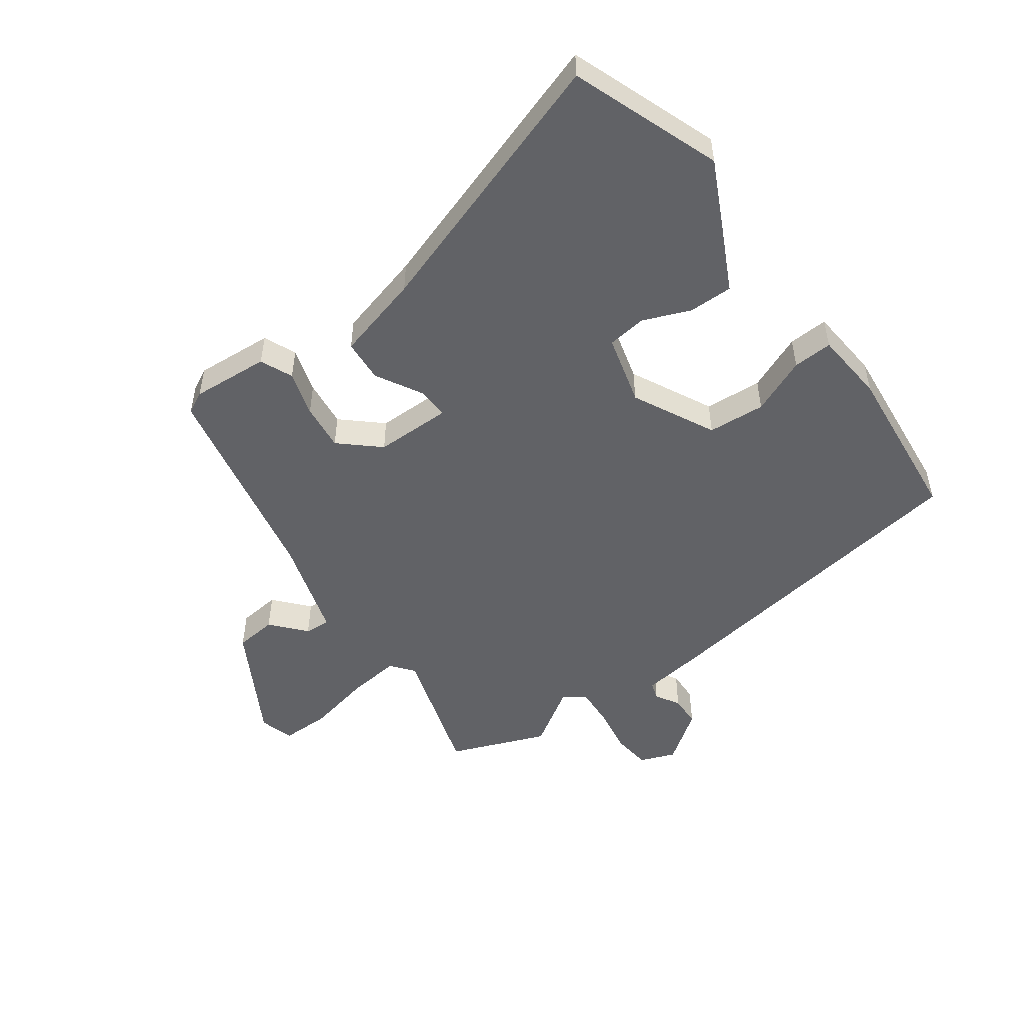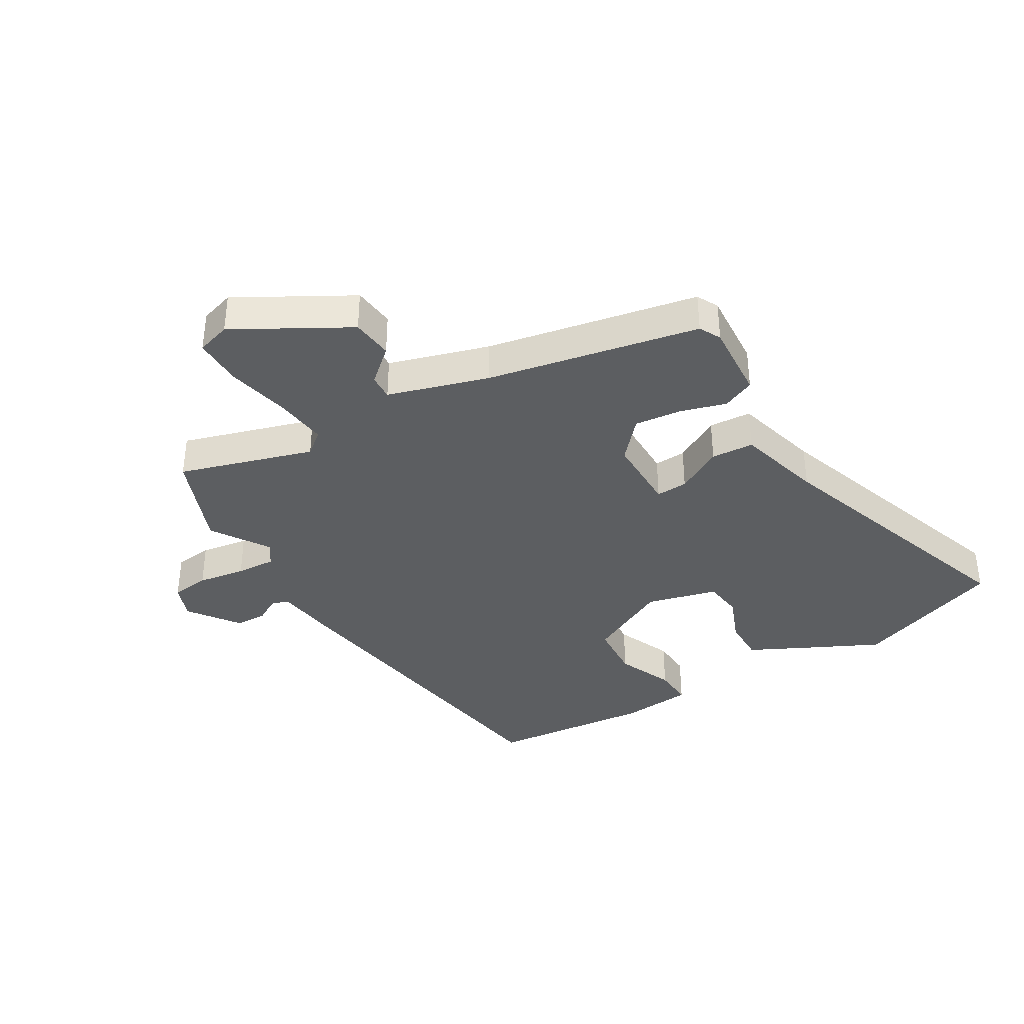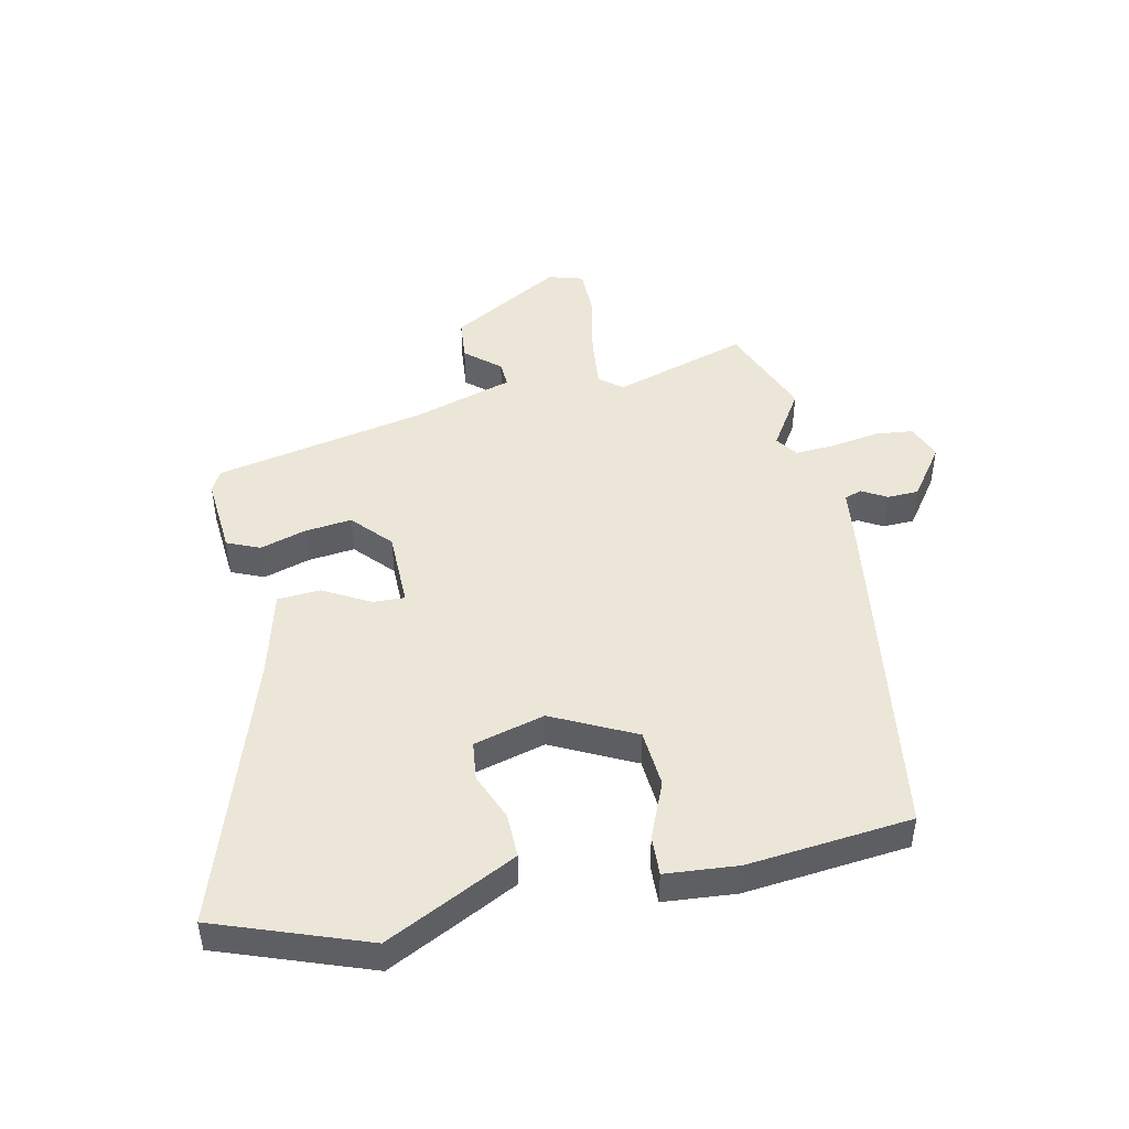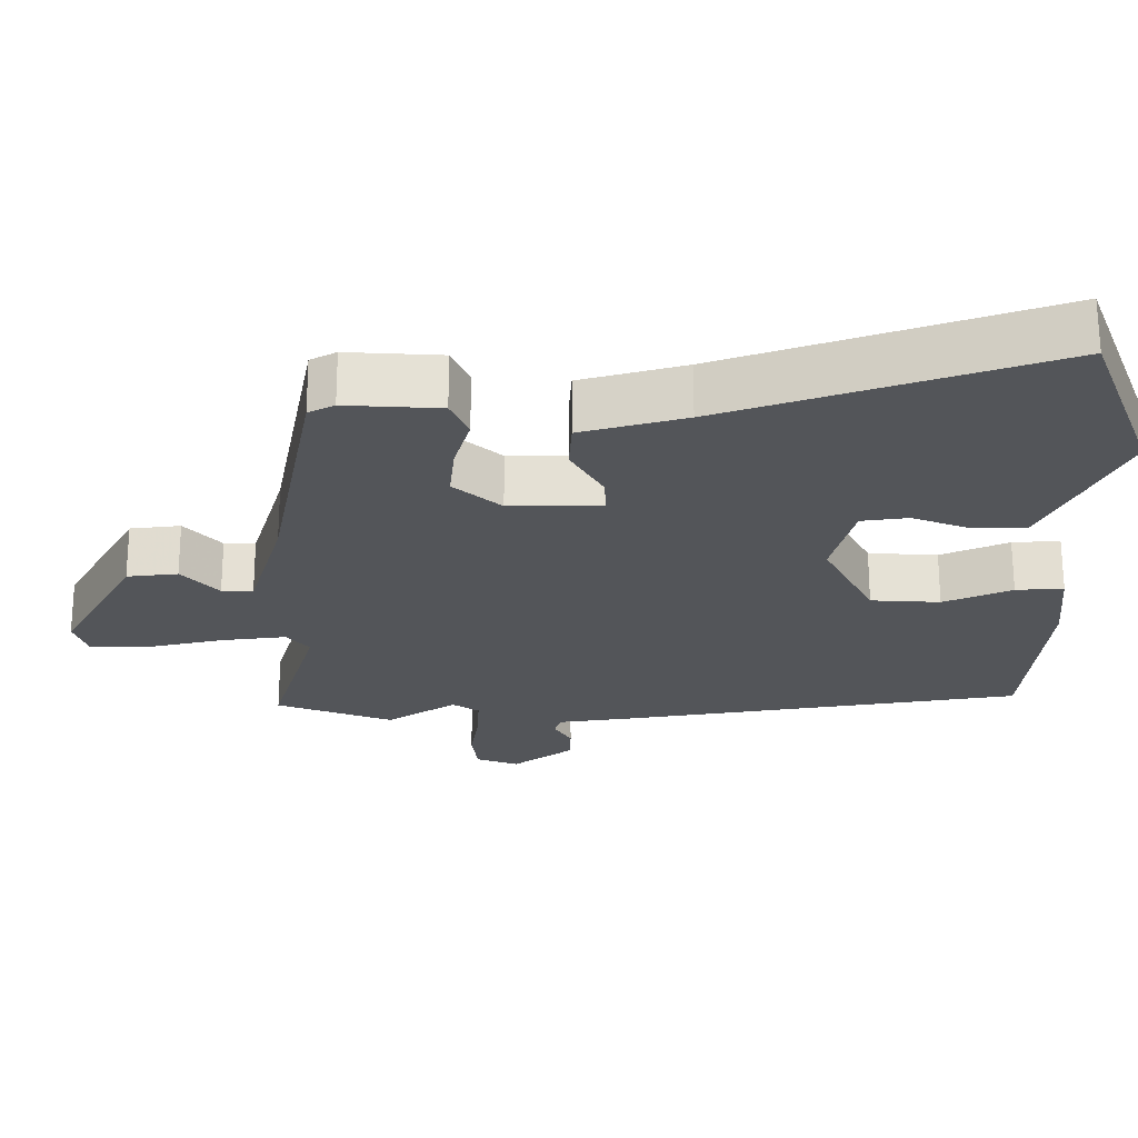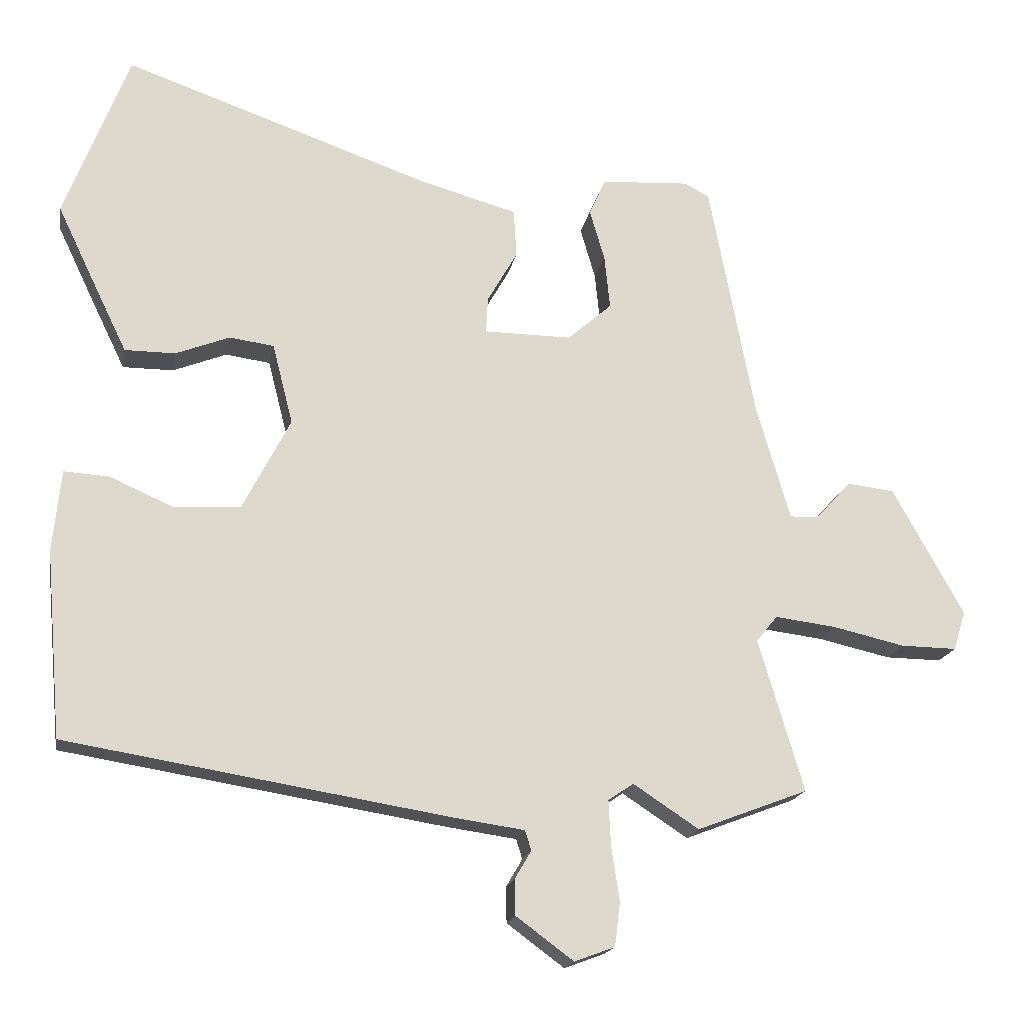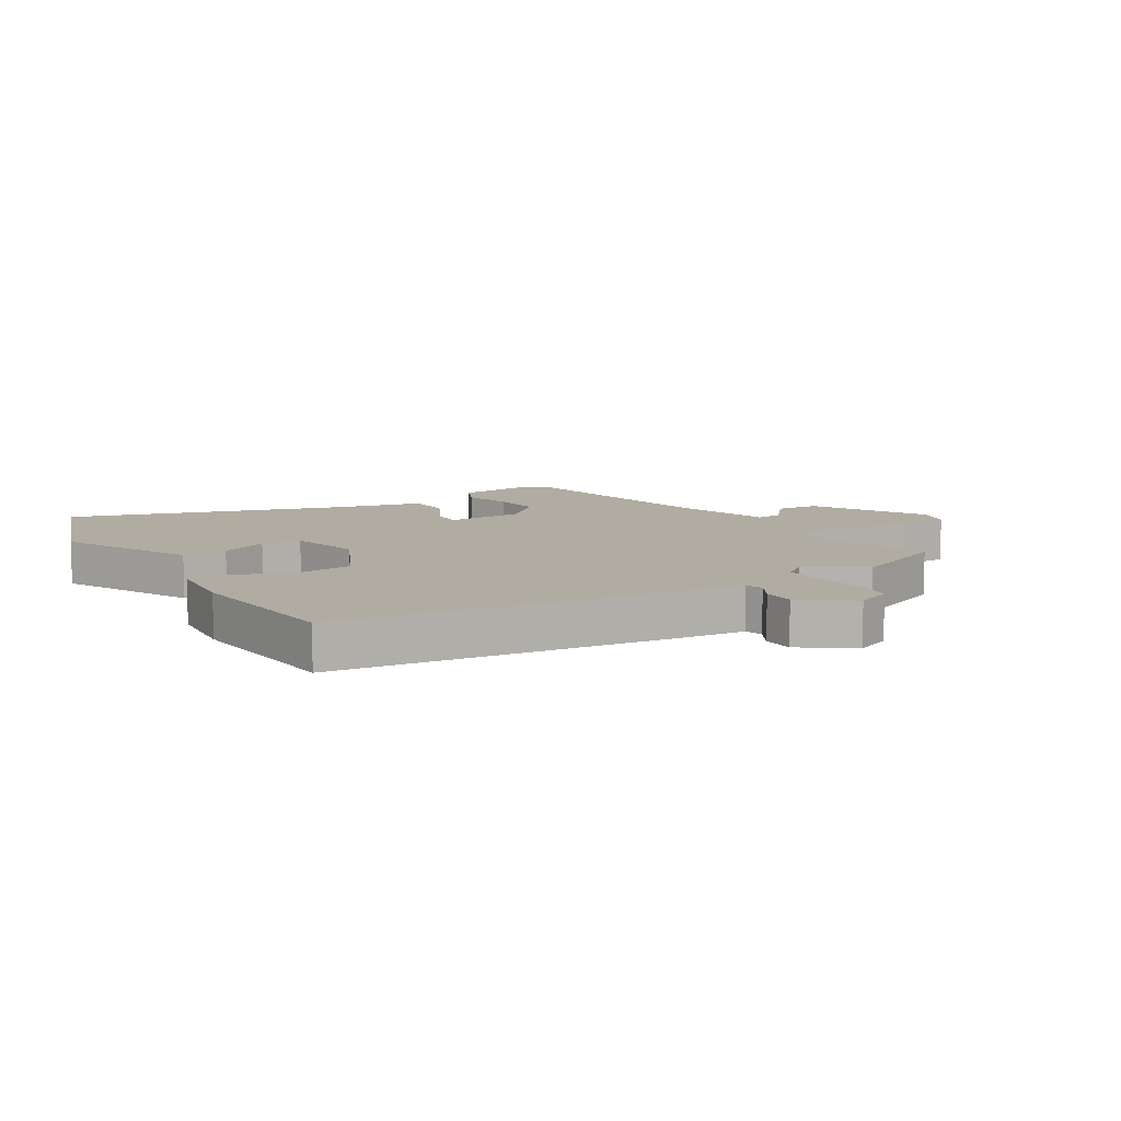
<metadata>
{"format":"obj","ext":"obj","renderer":"f3d","projection":"perspective","resolution":1024,"background":"white","views":[{"elev":-50.7,"azim":35.3,"up":"+Y"},{"elev":-37.3,"azim":-59.7,"up":"+Y"},{"elev":46.5,"azim":77.0,"up":"+Y"},{"elev":66.0,"azim":-0.1,"up":"+Z"},{"elev":-18.0,"azim":169.6,"up":"+Z"},{"elev":10.2,"azim":147.1,"up":"+Y"}]}
</metadata>
<code>
v 0.458 0.07 0.611
v 0.552 0.07 0.363
v 0.497 0.07 0.248
v 0.447 0.07 0.145
v 0.373 0.07 0.145
v 0.294 0.07 0.176
v 0.229 0.07 0.167
v 0.199 0.07 0.049
v 0.269 0.07 -0.087
v 0.365 0.07 -0.093
v 0.459 0.07 -0.052
v 0.525 0.07 -0.048
v 0.537 0.07 -0.168
v 0.513 0.07 -0.441
v -0.05 0.07 -0.532
v -0.15 0.07 -0.546
v -0.159 0.07 -0.575
v -0.135 0.07 -0.616
v -0.136 0.07 -0.668
v -0.22 0.07 -0.73
v -0.279 0.07 -0.708
v -0.287 0.07 -0.644
v -0.275 0.07 -0.564
v -0.272 0.07 -0.498
v -0.309 0.07 -0.473
v -0.405 0.07 -0.536
v -0.567 0.07 -0.474
v -0.501 0.07 -0.25
v -0.532 0.07 -0.212
v -0.621 0.07 -0.223
v -0.727 0.07 -0.247
v -0.809 0.07 -0.248
v -0.827 0.07 -0.191
v -0.723 0.07 -0.003
v -0.653 0.07 0.005
v -0.603 0.07 -0.051
v -0.56 0.07 -0.053
v -0.511 0.07 0.115
v -0.444 0.07 0.468
v -0.408 0.07 0.487
v -0.278 0.07 0.479
v -0.254 0.07 0.425
v -0.276 0.07 0.349
v -0.284 0.07 0.27
v -0.219 0.07 0.213
v -0.091 0.07 0.214
v -0.094 0.07 0.267
v -0.138 0.07 0.344
v -0.134 0.07 0.415
v 0.009 0.07 0.455
v 0.458 0 0.611
v 0.552 0 0.363
v 0.497 0 0.248
v 0.447 0 0.145
v 0.373 0 0.145
v 0.294 0 0.176
v 0.229 0 0.167
v 0.199 0 0.049
v 0.269 0 -0.087
v 0.365 0 -0.093
v 0.459 0 -0.052
v 0.525 0 -0.048
v 0.537 0 -0.168
v 0.513 0 -0.441
v -0.05 0 -0.532
v -0.15 0 -0.546
v -0.159 0 -0.575
v -0.135 0 -0.616
v -0.136 0 -0.668
v -0.22 0 -0.73
v -0.279 0 -0.708
v -0.287 0 -0.644
v -0.275 0 -0.564
v -0.272 0 -0.498
v -0.309 0 -0.473
v -0.405 0 -0.536
v -0.567 0 -0.474
v -0.501 0 -0.25
v -0.532 0 -0.212
v -0.621 0 -0.223
v -0.727 0 -0.247
v -0.809 0 -0.248
v -0.827 0 -0.191
v -0.723 0 -0.003
v -0.653 0 0.005
v -0.603 0 -0.051
v -0.56 0 -0.053
v -0.511 0 0.115
v -0.444 0 0.468
v -0.408 0 0.487
v -0.278 0 0.479
v -0.254 0 0.425
v -0.276 0 0.349
v -0.284 0 0.27
v -0.219 0 0.213
v -0.091 0 0.214
v -0.094 0 0.267
v -0.138 0 0.344
v -0.134 0 0.415
v 0.009 0 0.455
f 47 48 49 50
f 46 47 50 1
f 40 41 42 43
f 38 39 40 43
f 37 38 43 44
f 33 34 35 36
f 33 36 37
f 30 31 32 33
f 29 30 33 37
f 28 29 37 44
f 25 26 27 28
f 24 25 28 44
f 20 21 22 23
f 20 23 24
f 17 18 19 20
f 16 17 20 24
f 10 11 12 13
f 9 10 13 14
f 3 4 5 6
f 3 6 7
f 46 1 2 3
f 46 3 7
f 45 46 7 8
f 16 24 44 45
f 16 45 8 9
f 9 14 15 16
f 100 99 98 97
f 51 100 97 96
f 93 92 91 90
f 93 90 89 88
f 94 93 88 87
f 86 85 84 83
f 87 86 83
f 83 82 81 80
f 87 83 80 79
f 94 87 79 78
f 78 77 76 75
f 94 78 75 74
f 73 72 71 70
f 74 73 70
f 70 69 68 67
f 74 70 67 66
f 63 62 61 60
f 64 63 60 59
f 56 55 54 53
f 57 56 53
f 53 52 51 96
f 57 53 96
f 58 57 96 95
f 95 94 74 66
f 59 58 95 66
f 66 65 64 59
f 1 51 52 2
f 2 52 53 3
f 3 53 54 4
f 4 54 55 5
f 5 55 56 6
f 6 56 57 7
f 7 57 58 8
f 8 58 59 9
f 9 59 60 10
f 10 60 61 11
f 11 61 62 12
f 12 62 63 13
f 13 63 64 14
f 14 64 65 15
f 15 65 66 16
f 16 66 67 17
f 17 67 68 18
f 18 68 69 19
f 19 69 70 20
f 20 70 71 21
f 21 71 72 22
f 22 72 73 23
f 23 73 74 24
f 24 74 75 25
f 25 75 76 26
f 26 76 77 27
f 27 77 78 28
f 28 78 79 29
f 29 79 80 30
f 30 80 81 31
f 31 81 82 32
f 32 82 83 33
f 33 83 84 34
f 34 84 85 35
f 35 85 86 36
f 36 86 87 37
f 37 87 88 38
f 38 88 89 39
f 39 89 90 40
f 40 90 91 41
f 41 91 92 42
f 42 92 93 43
f 43 93 94 44
f 44 94 95 45
f 45 95 96 46
f 46 96 97 47
f 47 97 98 48
f 48 98 99 49
f 49 99 100 50
f 50 100 51 1

</code>
